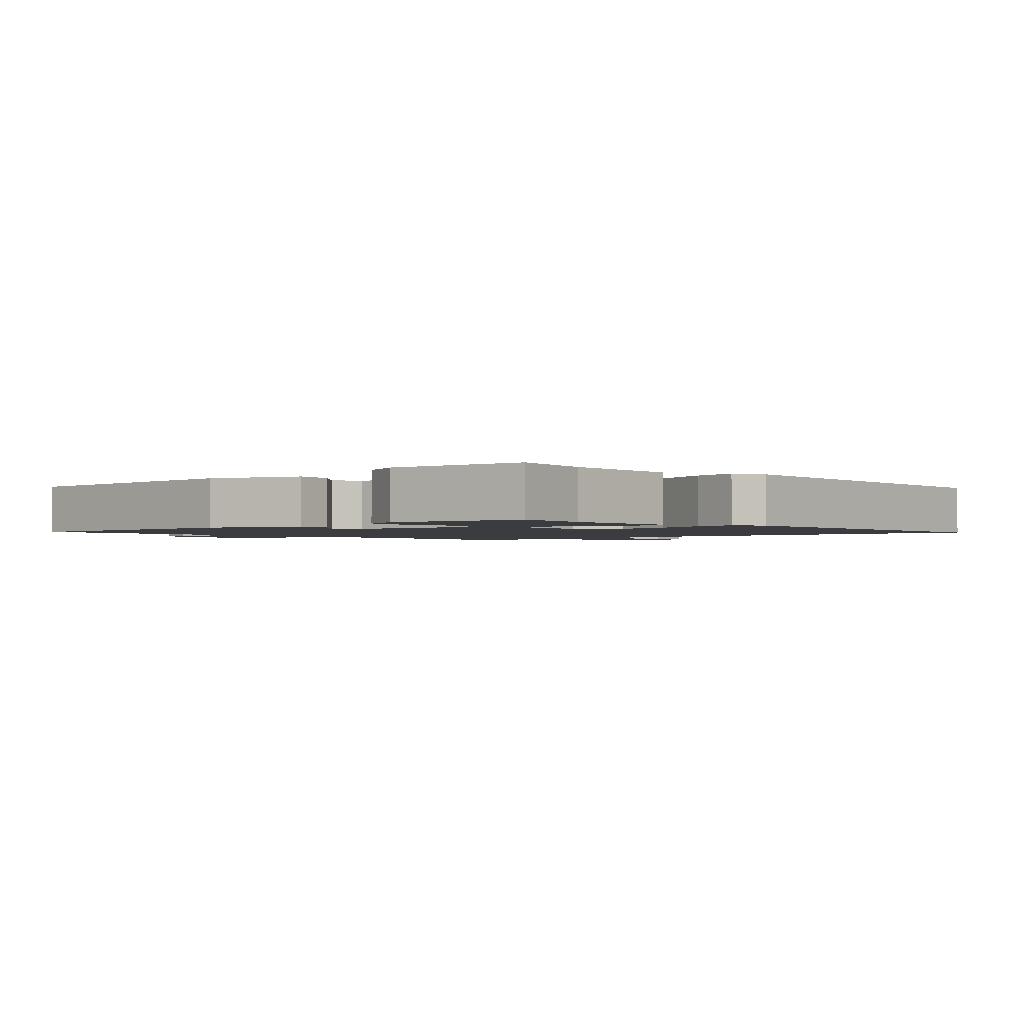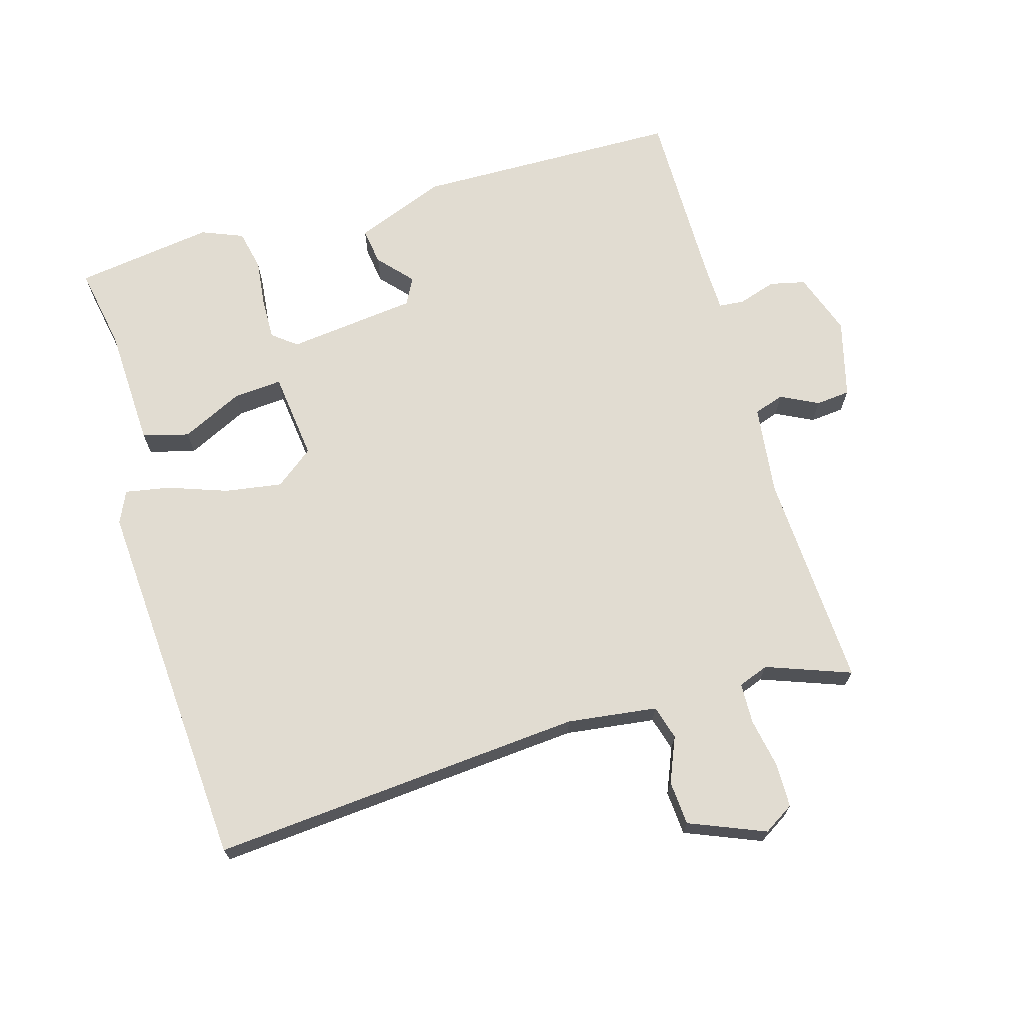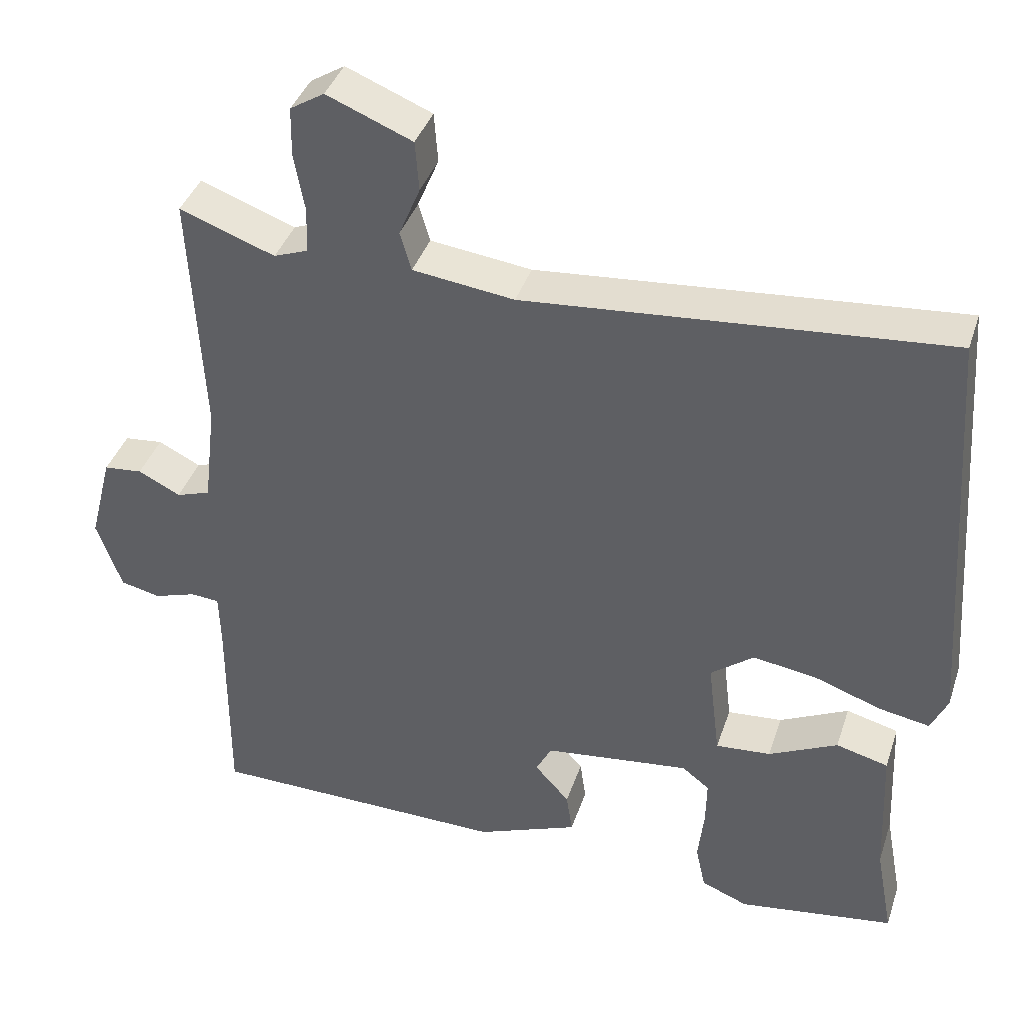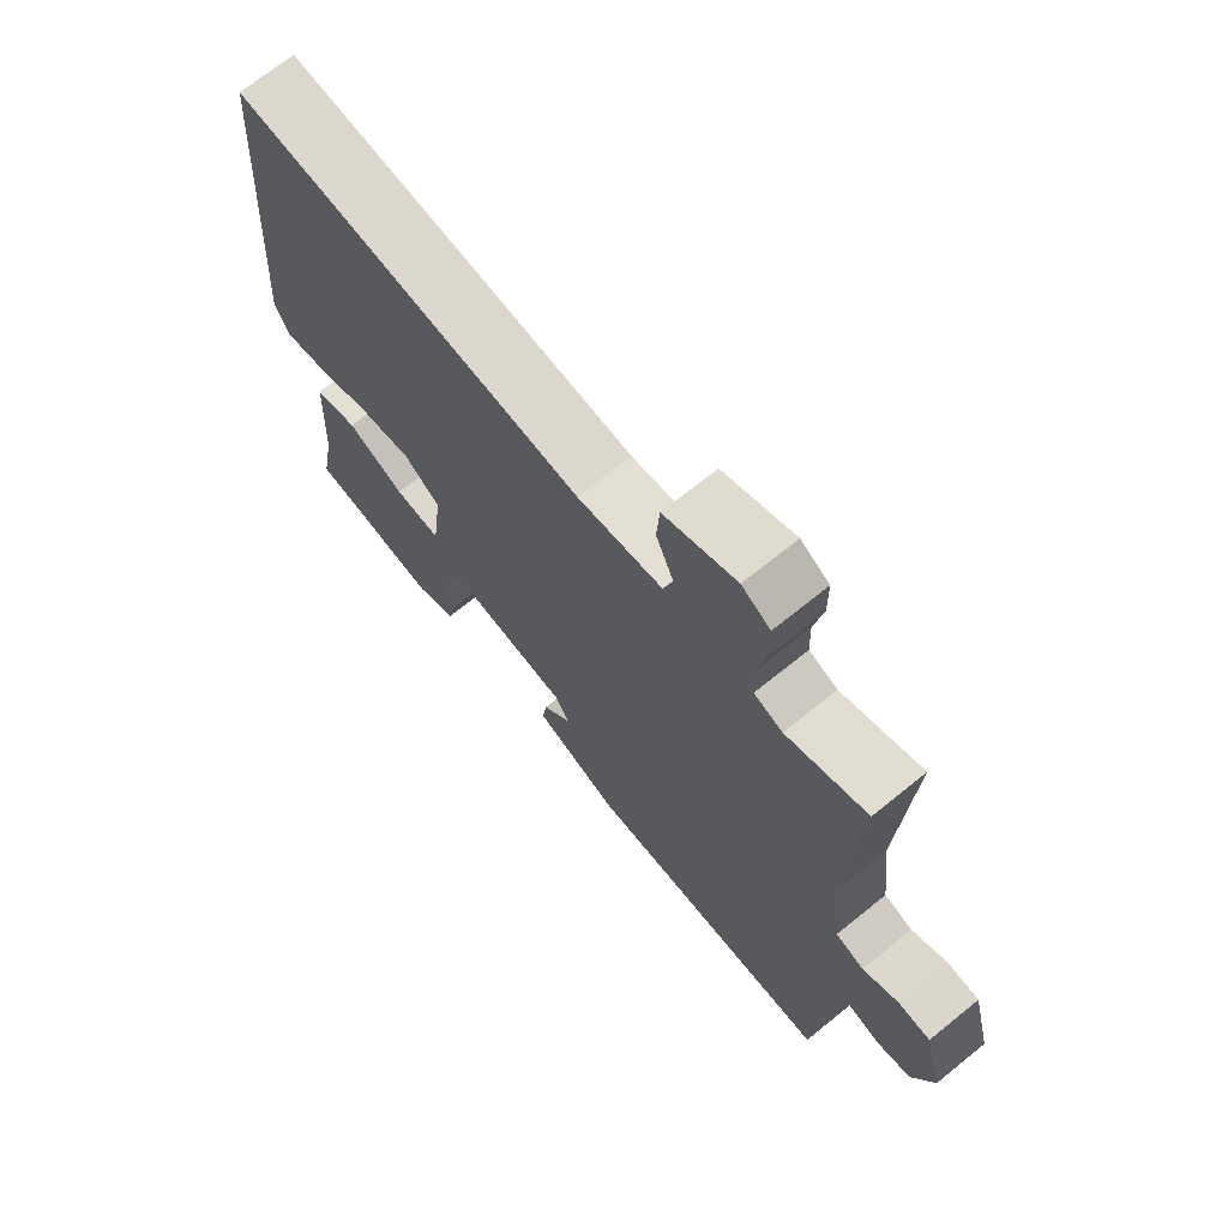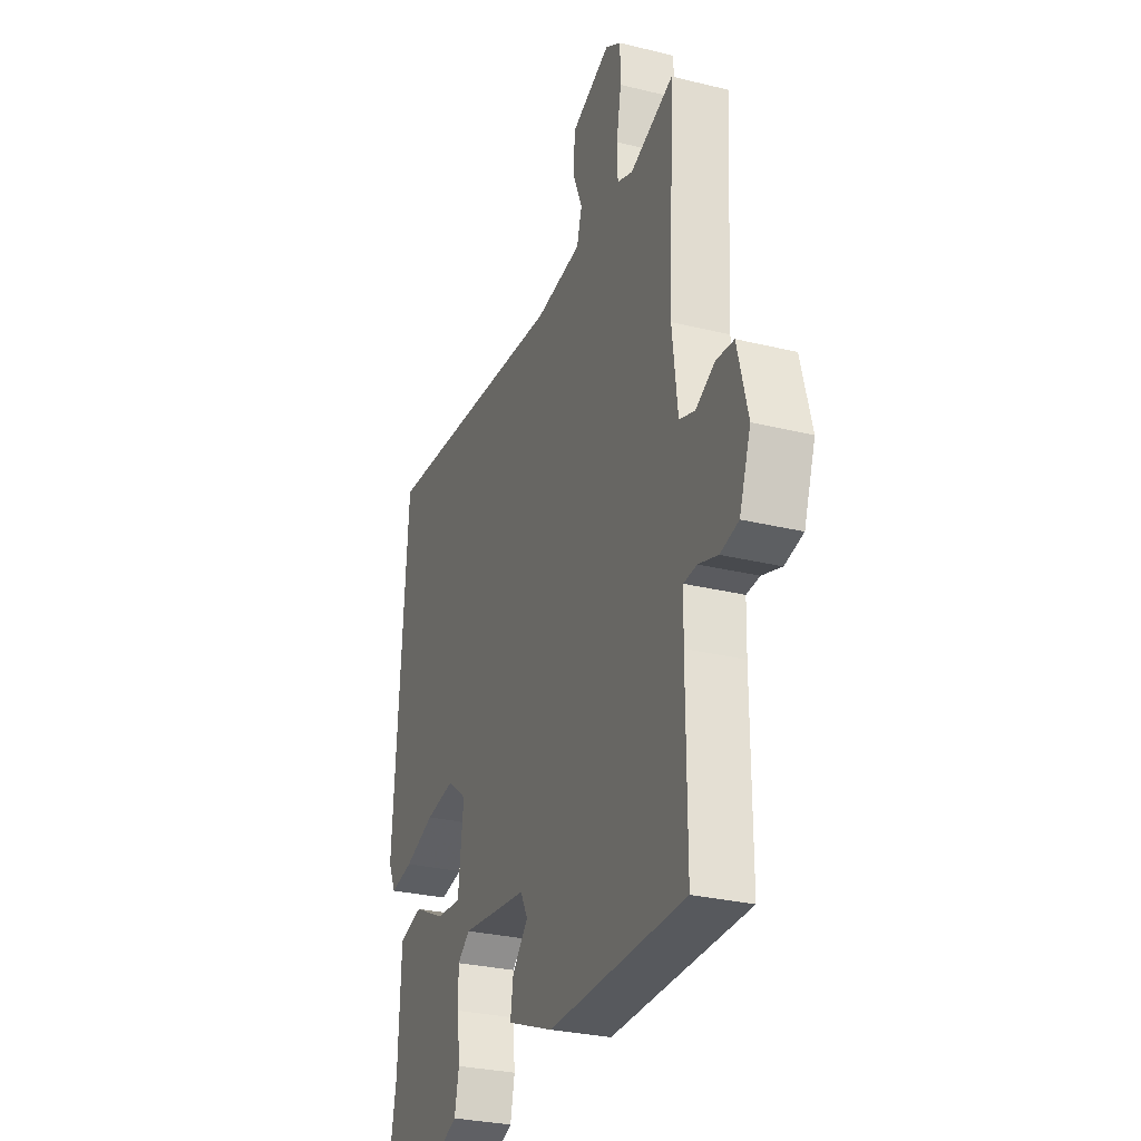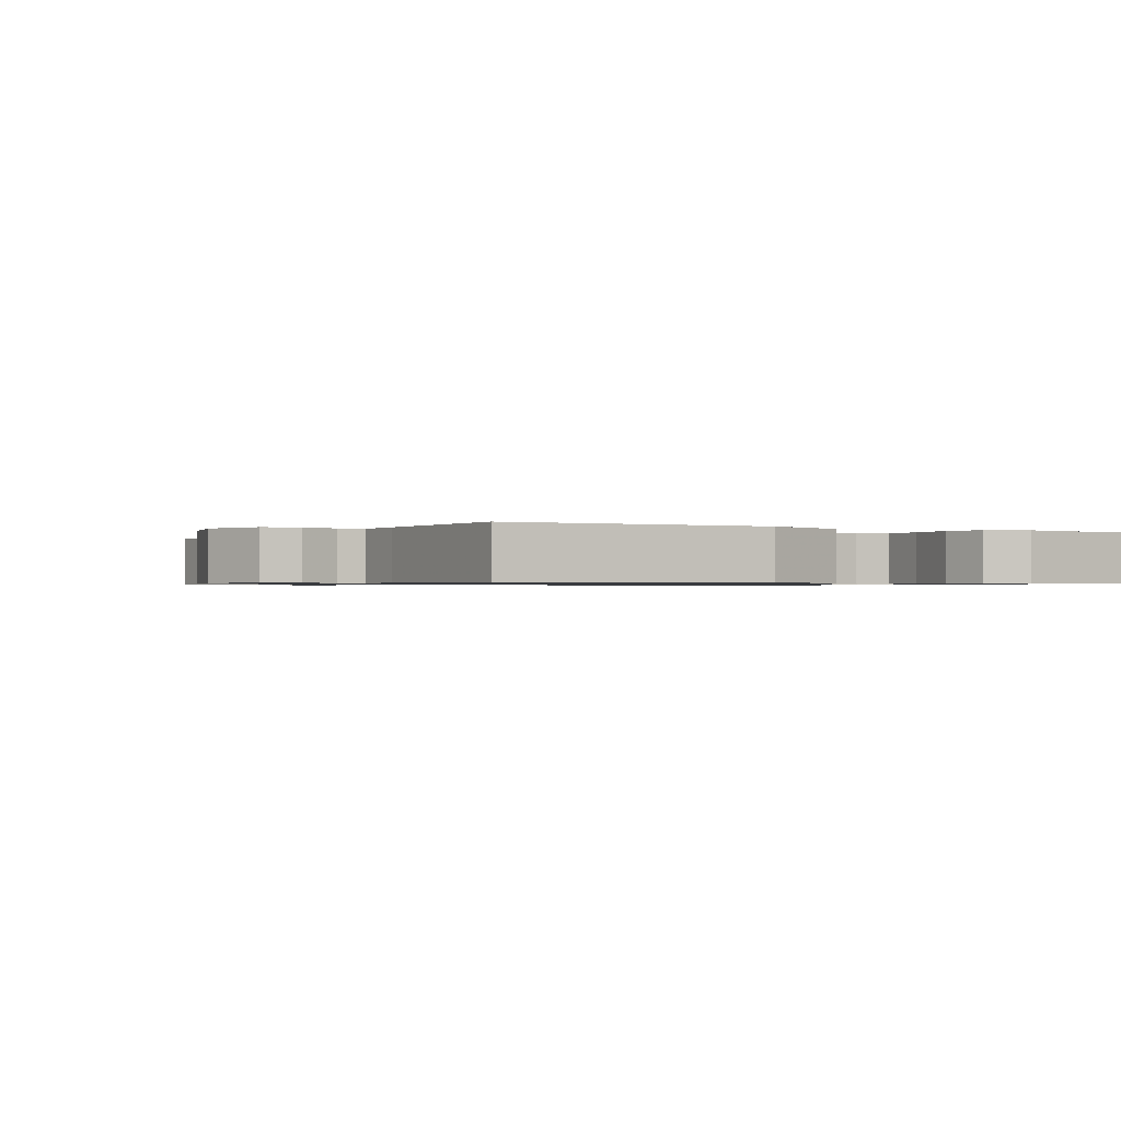
<metadata>
{"format":"obj","ext":"obj","renderer":"f3d","projection":"perspective","resolution":1024,"background":"white","views":[{"elev":-1.8,"azim":-136.8,"up":"+Y"},{"elev":69.3,"azim":-16.1,"up":"+Y"},{"elev":39.2,"azim":-162.4,"up":"+Z"},{"elev":69.9,"azim":51.0,"up":"+Z"},{"elev":-28.7,"azim":69.8,"up":"+Z"},{"elev":-0.8,"azim":150.1,"up":"+Y"}]}
</metadata>
<code>
v 0.5 0.07 0.5
v 0.483 0.07 0.175
v 0.499 0.07 0.041
v 0.544 0.07 0.026
v 0.6 0.07 0.054
v 0.651 0.07 0.049
v 0.681 0.07 -0.068
v 0.648 0.07 -0.161
v 0.595 0.07 -0.173
v 0.539 0.07 -0.155
v 0.501 0.07 -0.158
v 0.499 0.07 -0.232
v 0.5 0.07 -0.5
v 0.104 0.07 -0.506
v -0.031 0.07 -0.453
v -0.023 0.07 -0.398
v 0.023 0.07 -0.347
v 0.002 0.07 -0.307
v -0.191 0.07 -0.284
v -0.227 0.07 -0.312
v -0.226 0.07 -0.373
v -0.218 0.07 -0.445
v -0.231 0.07 -0.505
v -0.293 0.07 -0.53
v -0.5 0.07 -0.5
v -0.477 0.07 -0.376
v -0.469 0.07 -0.195
v -0.4 0.07 -0.177
v -0.309 0.07 -0.221
v -0.236 0.07 -0.227
v -0.22 0.07 -0.095
v -0.277 0.07 -0.051
v -0.362 0.07 -0.064
v -0.45 0.07 -0.095
v -0.517 0.07 -0.107
v -0.539 0.07 -0.059
v -0.5 0.07 0.5
v 0.056 0.07 0.453
v 0.19 0.07 0.47
v 0.205 0.07 0.521
v 0.177 0.07 0.588
v 0.182 0.07 0.654
v 0.295 0.07 0.7
v 0.34 0.07 0.672
v 0.341 0.07 0.607
v 0.327 0.07 0.531
v 0.329 0.07 0.471
v 0.374 0.07 0.454
v 0.5 0 0.5
v 0.483 0 0.175
v 0.499 0 0.041
v 0.544 0 0.026
v 0.6 0 0.054
v 0.651 0 0.049
v 0.681 0 -0.068
v 0.648 0 -0.161
v 0.595 0 -0.173
v 0.539 0 -0.155
v 0.501 0 -0.158
v 0.499 0 -0.232
v 0.5 0 -0.5
v 0.104 0 -0.506
v -0.031 0 -0.453
v -0.023 0 -0.398
v 0.023 0 -0.347
v 0.002 0 -0.307
v -0.191 0 -0.284
v -0.227 0 -0.312
v -0.226 0 -0.373
v -0.218 0 -0.445
v -0.231 0 -0.505
v -0.293 0 -0.53
v -0.5 0 -0.5
v -0.477 0 -0.376
v -0.469 0 -0.195
v -0.4 0 -0.177
v -0.309 0 -0.221
v -0.236 0 -0.227
v -0.22 0 -0.095
v -0.277 0 -0.051
v -0.362 0 -0.064
v -0.45 0 -0.095
v -0.517 0 -0.107
v -0.539 0 -0.059
v -0.5 0 0.5
v 0.056 0 0.453
v 0.19 0 0.47
v 0.205 0 0.521
v 0.177 0 0.588
v 0.182 0 0.654
v 0.295 0 0.7
v 0.34 0 0.672
v 0.341 0 0.607
v 0.327 0 0.531
v 0.329 0 0.471
v 0.374 0 0.454
f 44 45 46
f 43 44 46
f 42 43 46
f 41 42 46
f 40 41 46
f 39 40 46 47
f 38 39 47 48
f 36 37 38
f 35 36 38
f 34 35 38
f 33 34 38
f 32 33 38 48
f 26 27 28 29
f 25 26 29
f 24 25 29
f 23 24 29
f 22 23 29
f 21 22 29
f 20 21 29 30
f 19 20 30 31
f 15 16 17
f 14 15 17
f 13 14 17
f 12 13 17
f 11 12 17 18
f 8 9 10
f 7 8 10
f 6 7 10
f 5 6 10
f 4 5 10
f 3 4 10 11
f 18 19 31
f 11 18 31
f 3 11 31
f 2 3 31
f 31 32 48
f 2 31 48
f 1 2 48
f 94 93 92
f 94 92 91
f 94 91 90
f 94 90 89
f 94 89 88
f 95 94 88 87
f 96 95 87 86
f 86 85 84
f 86 84 83
f 86 83 82
f 86 82 81
f 96 86 81 80
f 77 76 75 74
f 77 74 73
f 77 73 72
f 77 72 71
f 77 71 70
f 77 70 69
f 78 77 69 68
f 79 78 68 67
f 65 64 63
f 65 63 62
f 65 62 61
f 65 61 60
f 66 65 60 59
f 58 57 56
f 58 56 55
f 58 55 54
f 58 54 53
f 58 53 52
f 59 58 52 51
f 79 67 66
f 79 66 59
f 79 59 51
f 79 51 50
f 96 80 79
f 96 79 50
f 96 50 49
f 1 49 50 2
f 2 50 51 3
f 3 51 52 4
f 4 52 53 5
f 5 53 54 6
f 6 54 55 7
f 7 55 56 8
f 8 56 57 9
f 9 57 58 10
f 10 58 59 11
f 11 59 60 12
f 12 60 61 13
f 13 61 62 14
f 14 62 63 15
f 15 63 64 16
f 16 64 65 17
f 17 65 66 18
f 18 66 67 19
f 19 67 68 20
f 20 68 69 21
f 21 69 70 22
f 22 70 71 23
f 23 71 72 24
f 24 72 73 25
f 25 73 74 26
f 26 74 75 27
f 27 75 76 28
f 28 76 77 29
f 29 77 78 30
f 30 78 79 31
f 31 79 80 32
f 32 80 81 33
f 33 81 82 34
f 34 82 83 35
f 35 83 84 36
f 36 84 85 37
f 37 85 86 38
f 38 86 87 39
f 39 87 88 40
f 40 88 89 41
f 41 89 90 42
f 42 90 91 43
f 43 91 92 44
f 44 92 93 45
f 45 93 94 46
f 46 94 95 47
f 47 95 96 48
f 48 96 49 1

</code>
